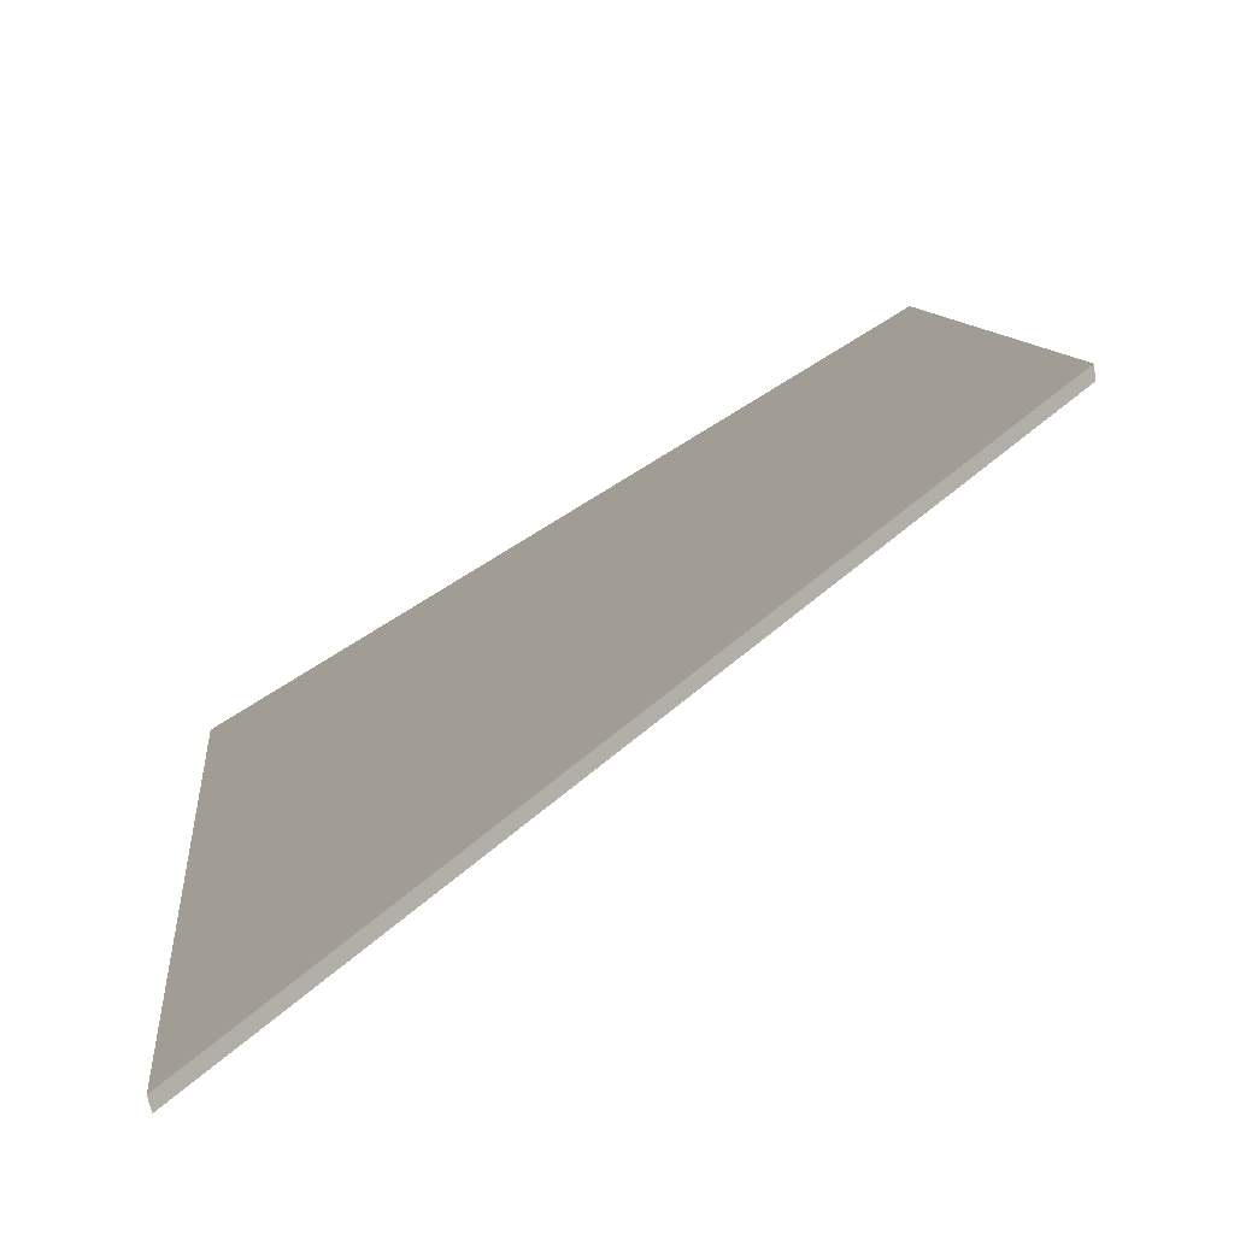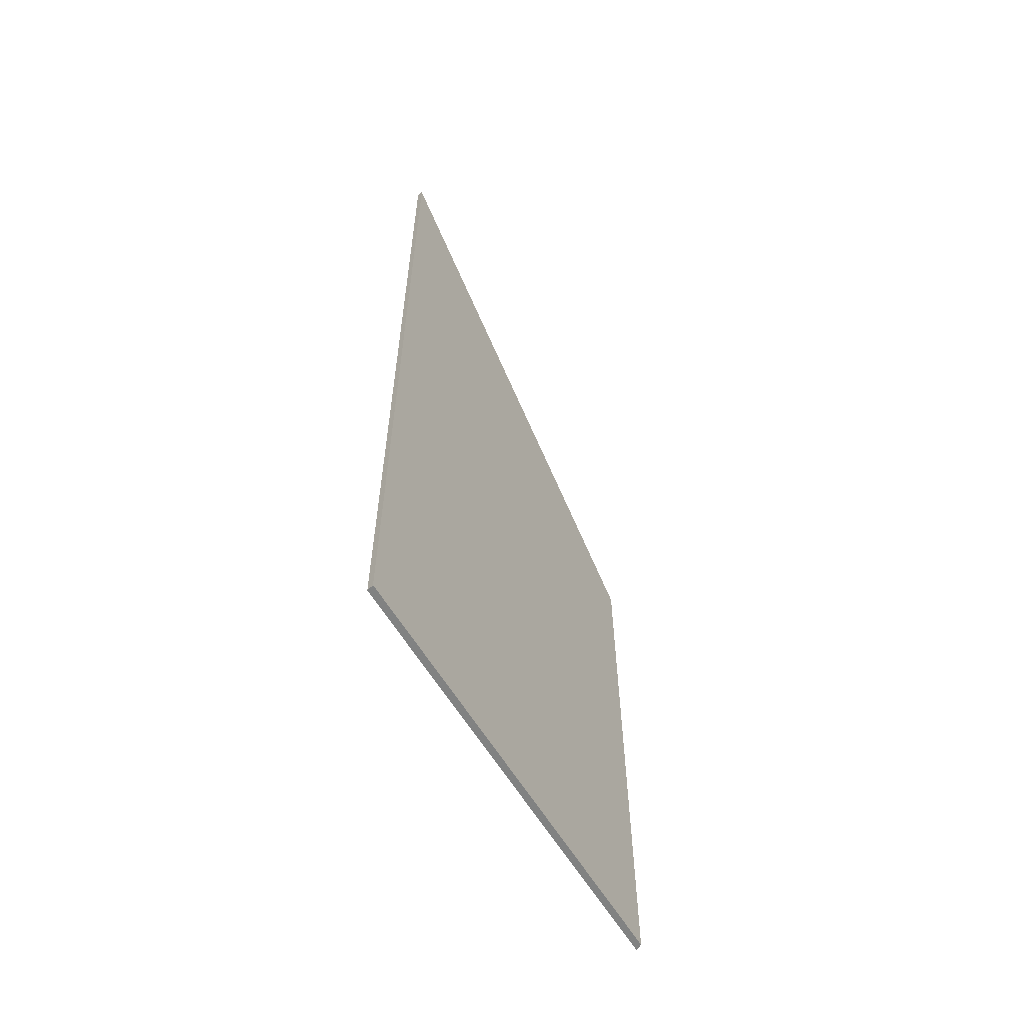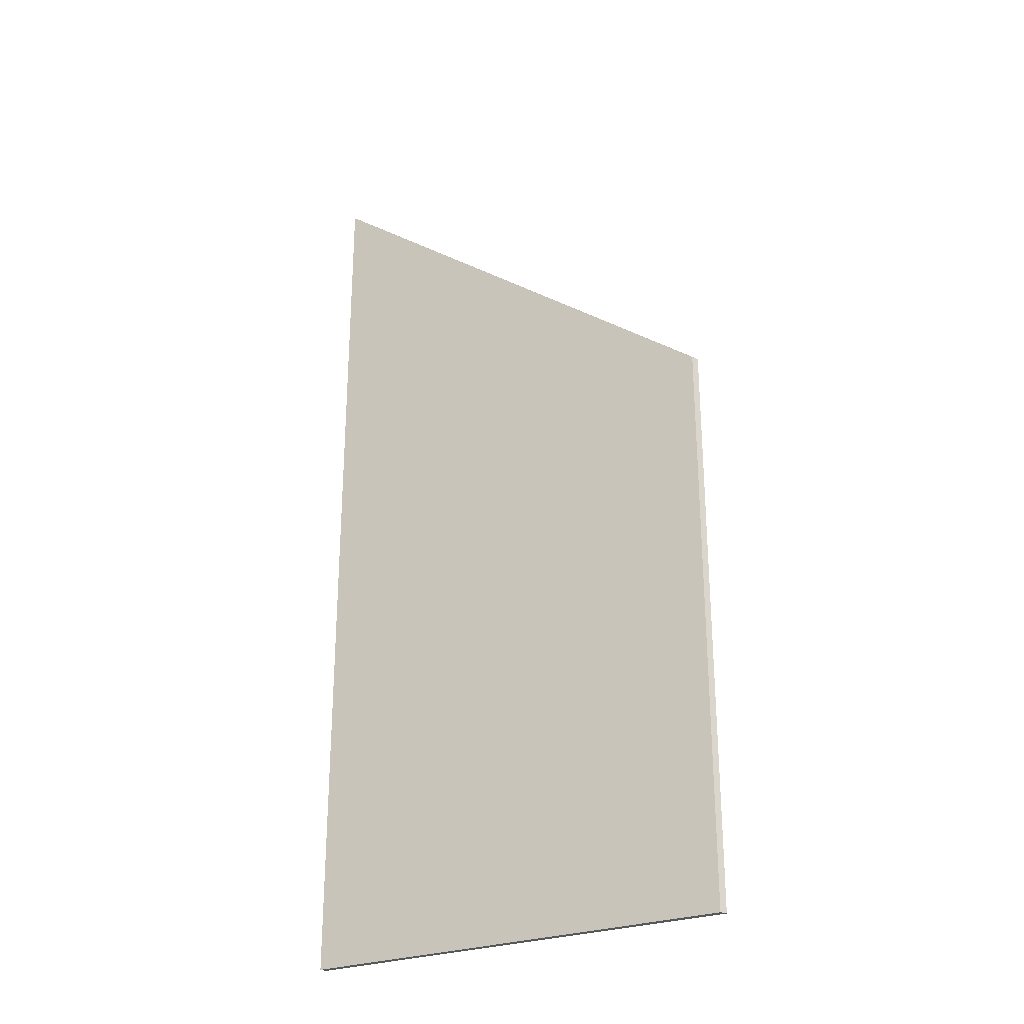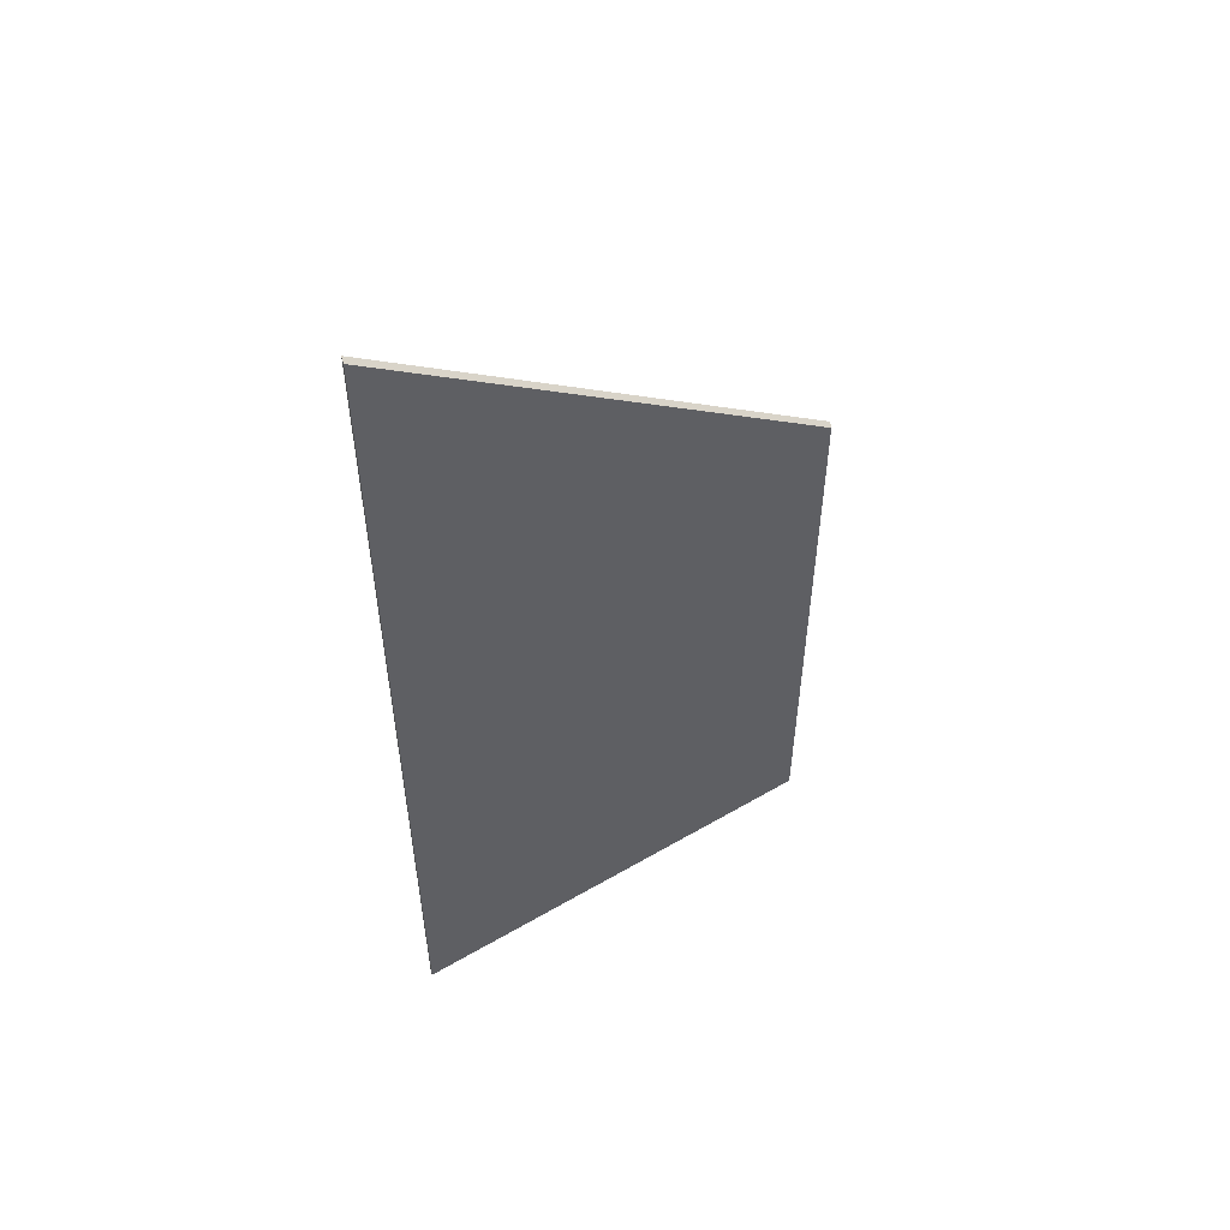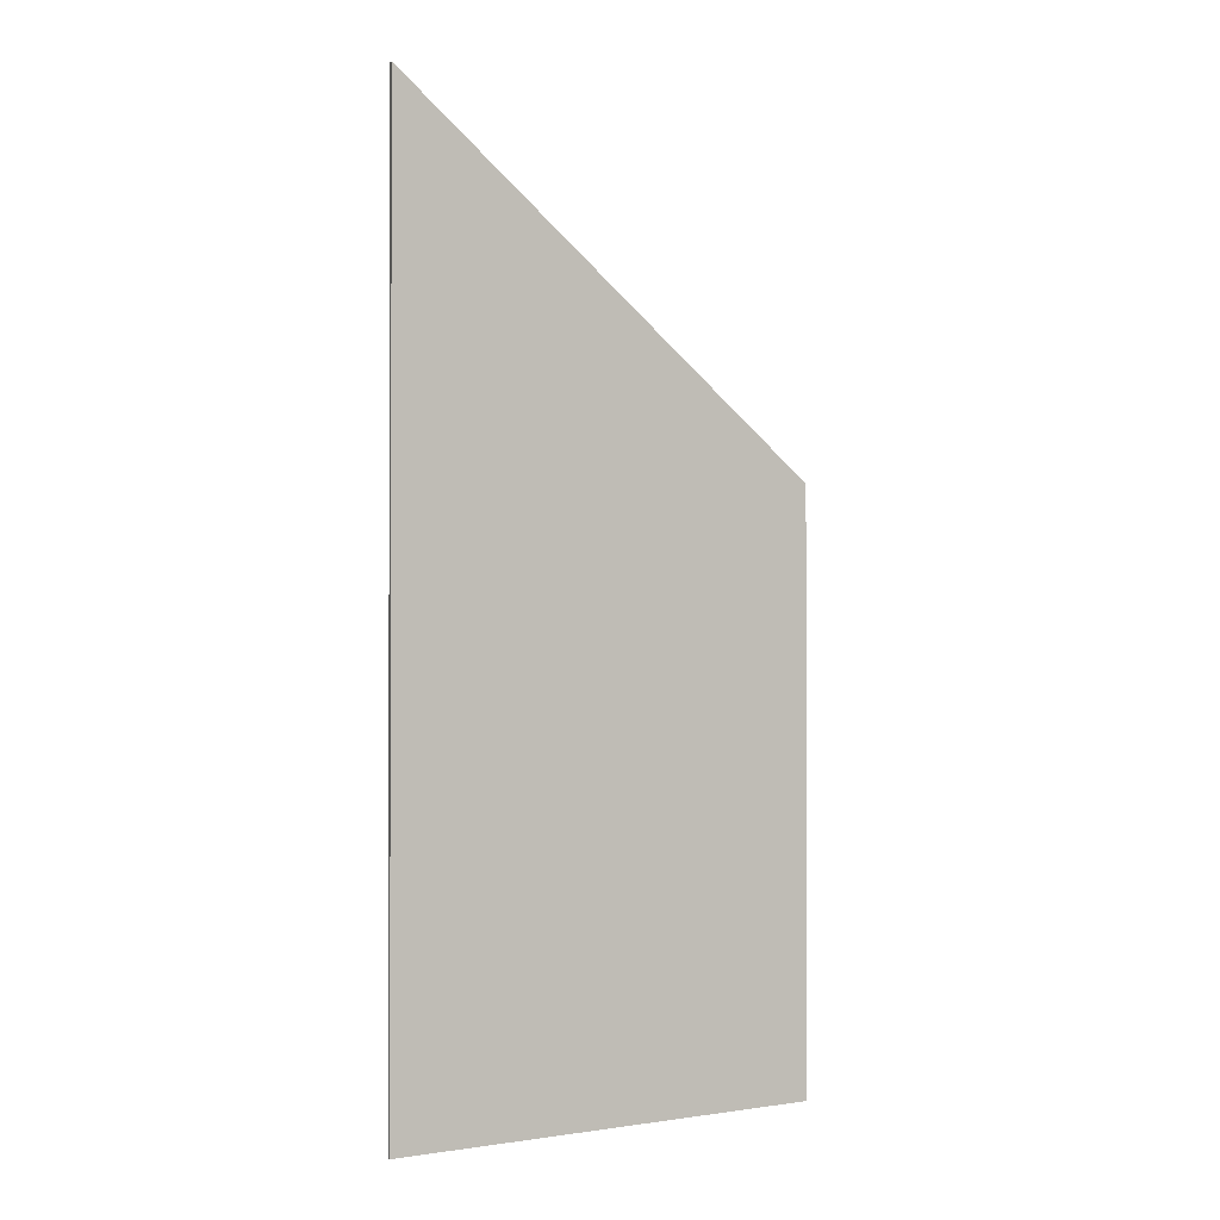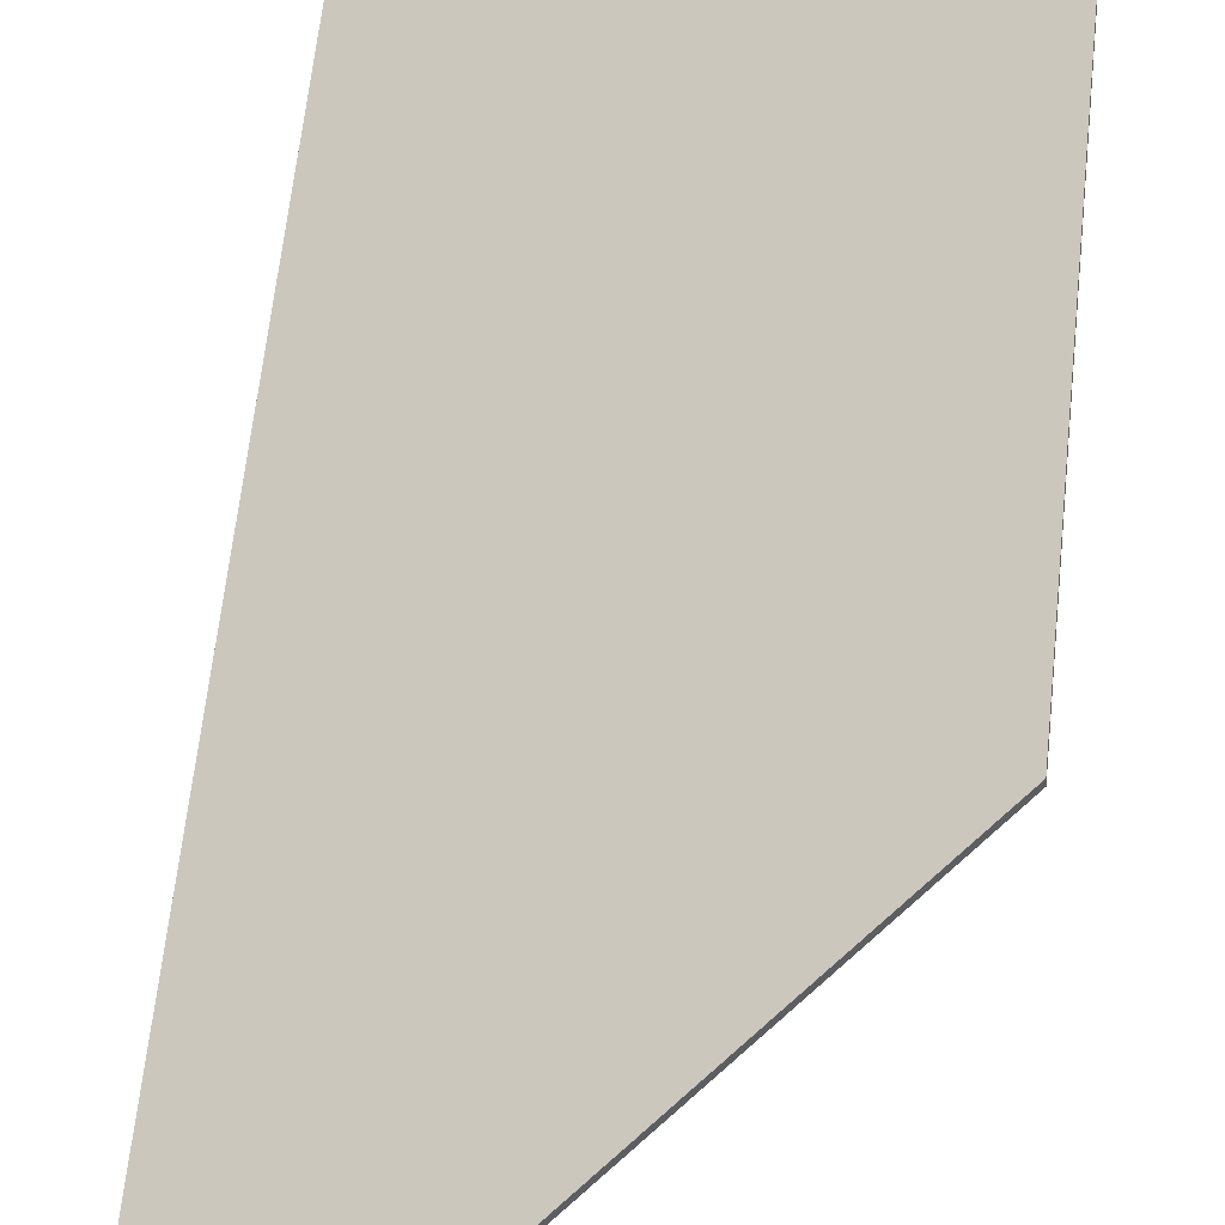
<metadata>
{"format":"obj","ext":"obj","renderer":"f3d","projection":"perspective","resolution":1024,"background":"white","views":[{"elev":6.3,"azim":176.2,"up":"+Z"},{"elev":-60.6,"azim":151.9,"up":"+Y"},{"elev":-26.7,"azim":-118.3,"up":"+Y"},{"elev":54.0,"azim":179.2,"up":"+Y"},{"elev":-1.2,"azim":177.7,"up":"+Y"},{"elev":61.2,"azim":-174.0,"up":"+Z"}]}
</metadata>
<code>
v 0.1101 0.01248 1.292
v 0.1101 -0.117 1.292
v 0.05675 -0.117 1.325
v 0.05675 -0.03498 1.325
v 0.1101 -0.117 1.292
v 0.1103 -0.117 1.293
v 0.05686 -0.117 1.326
v 0.05675 -0.117 1.325
v 0.05686 -0.117 1.326
v 0.05686 -0.03498 1.326
v 0.05675 -0.03498 1.325
v 0.05675 -0.117 1.325
v 0.05686 -0.03498 1.326
v 0.1103 0.01262 1.293
v 0.1101 0.01248 1.292
v 0.05675 -0.03498 1.325
v 0.1103 0.01262 1.293
v 0.1103 -0.117 1.293
v 0.1101 -0.117 1.292
v 0.1101 0.01248 1.292
v 0.1103 -0.117 1.293
v 0.1103 0.01262 1.293
v 0.05686 -0.03498 1.326
v 0.05686 -0.117 1.326
f 1 2 3
f 1 3 4
f 5 6 7
f 5 7 8
f 9 10 11
f 9 11 12
f 13 14 15
f 13 15 16
f 17 18 19
f 17 19 20
f 21 22 23
f 21 23 24

</code>
